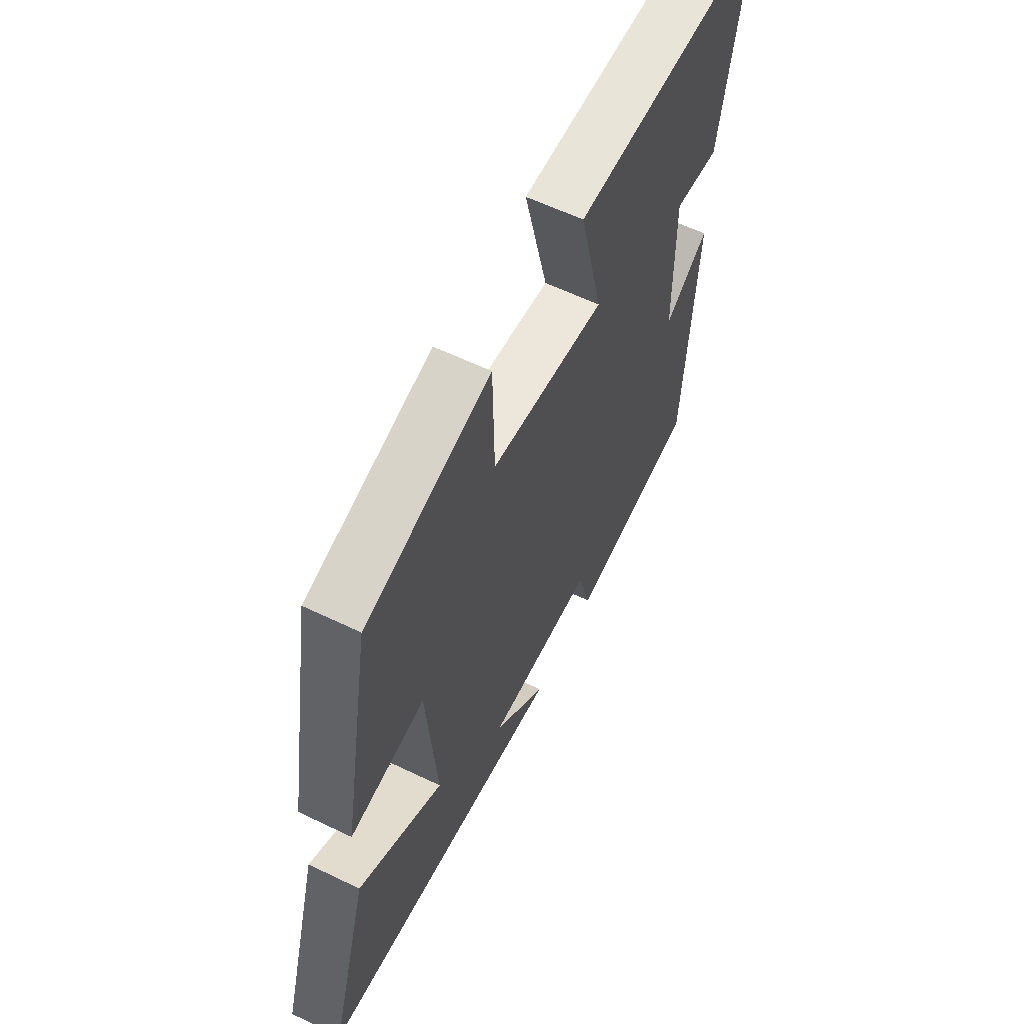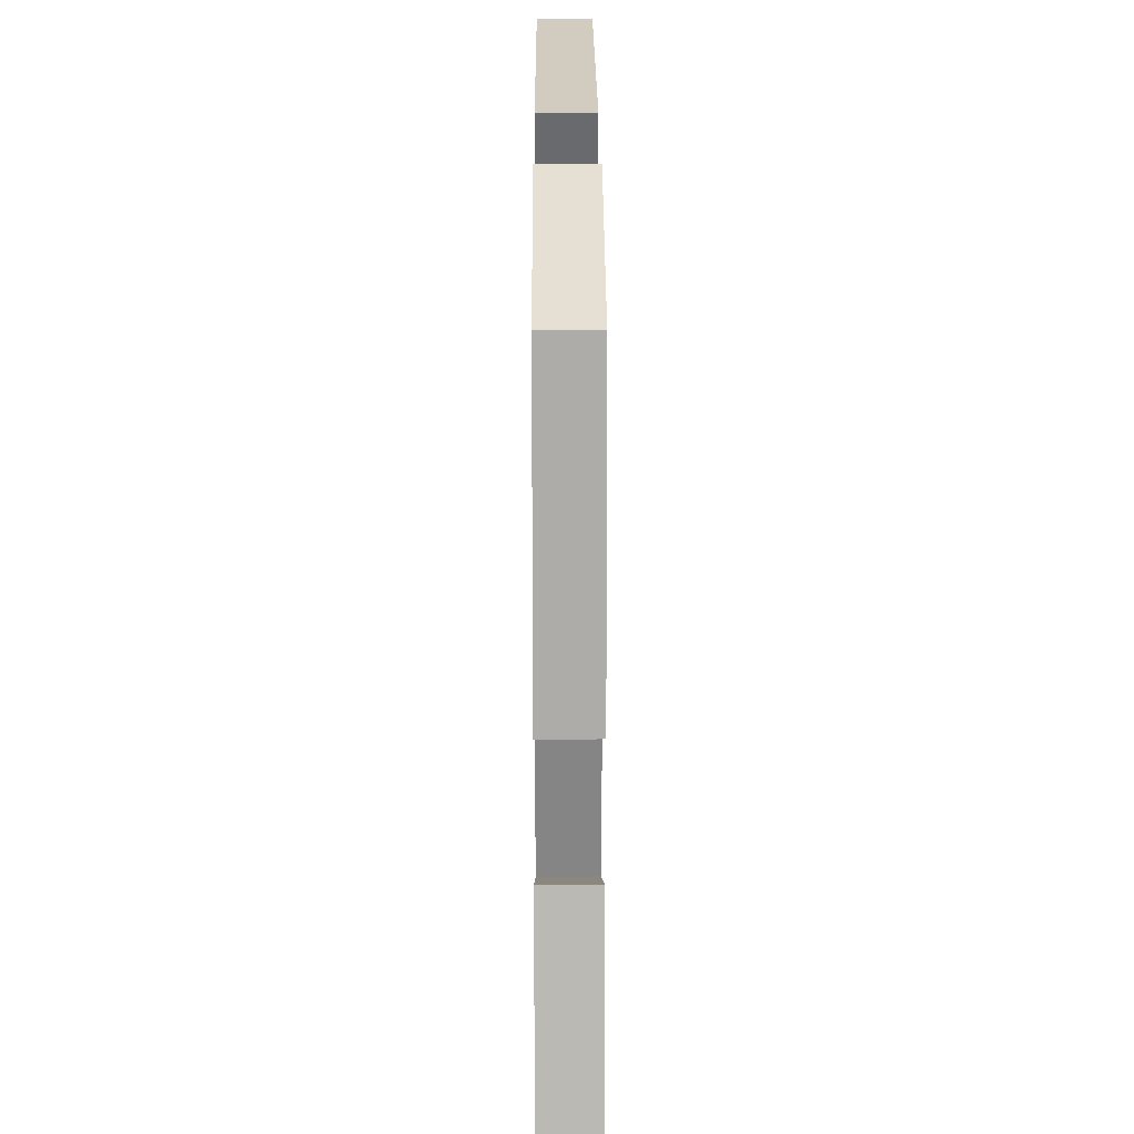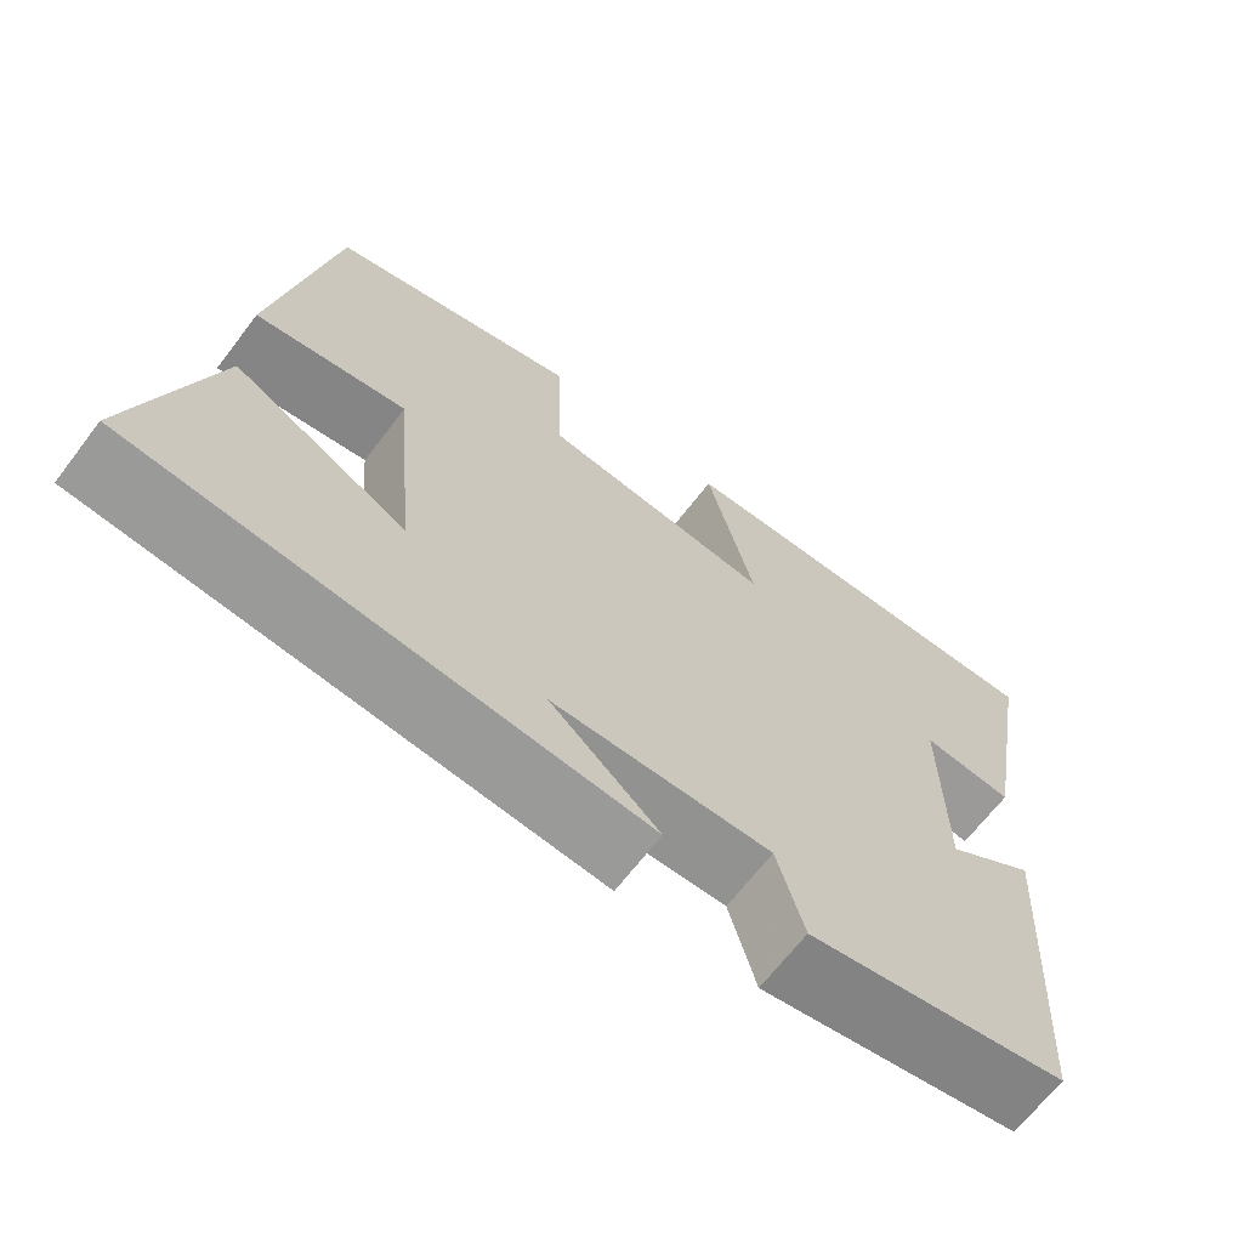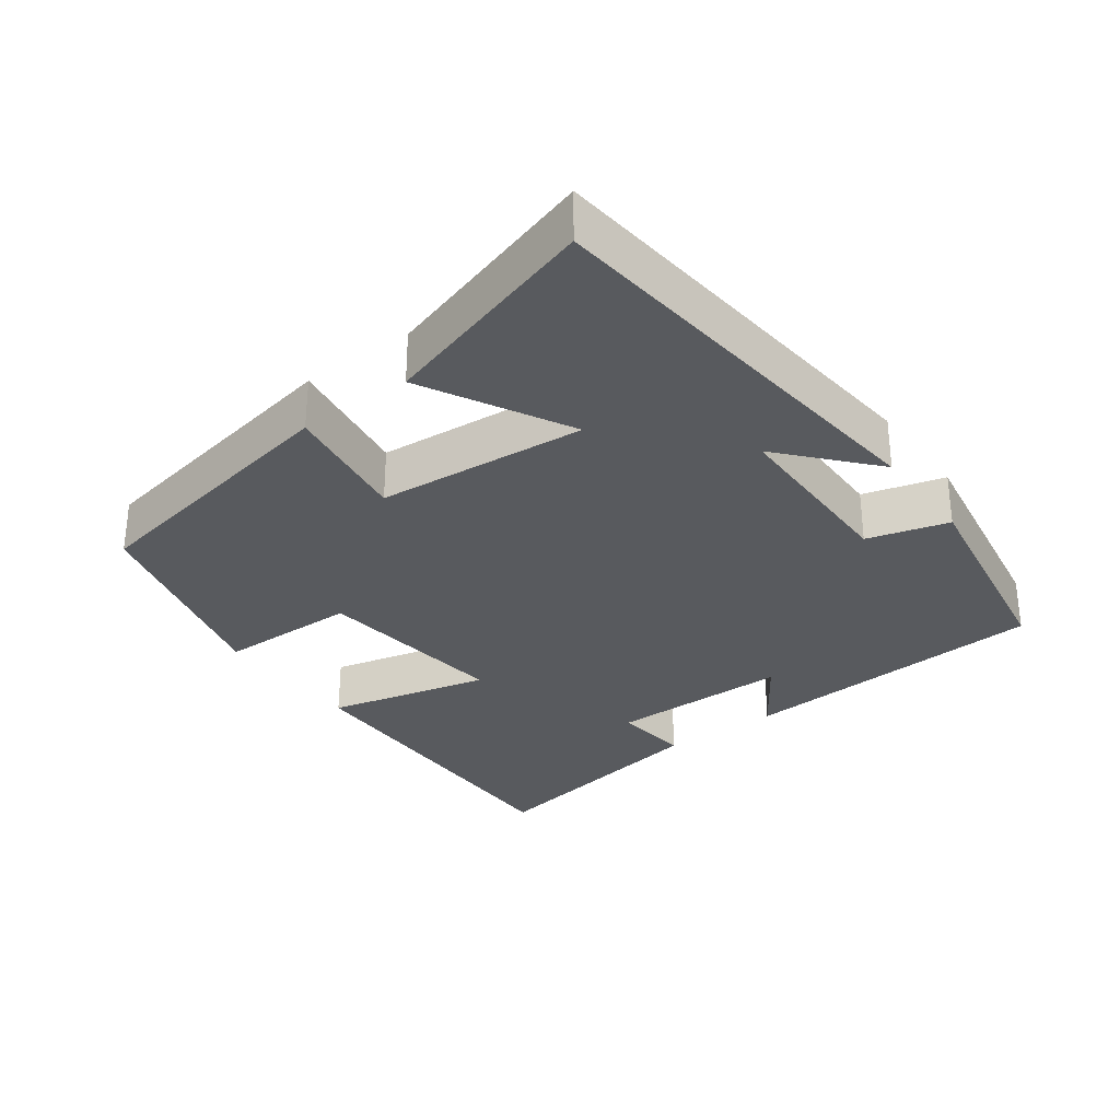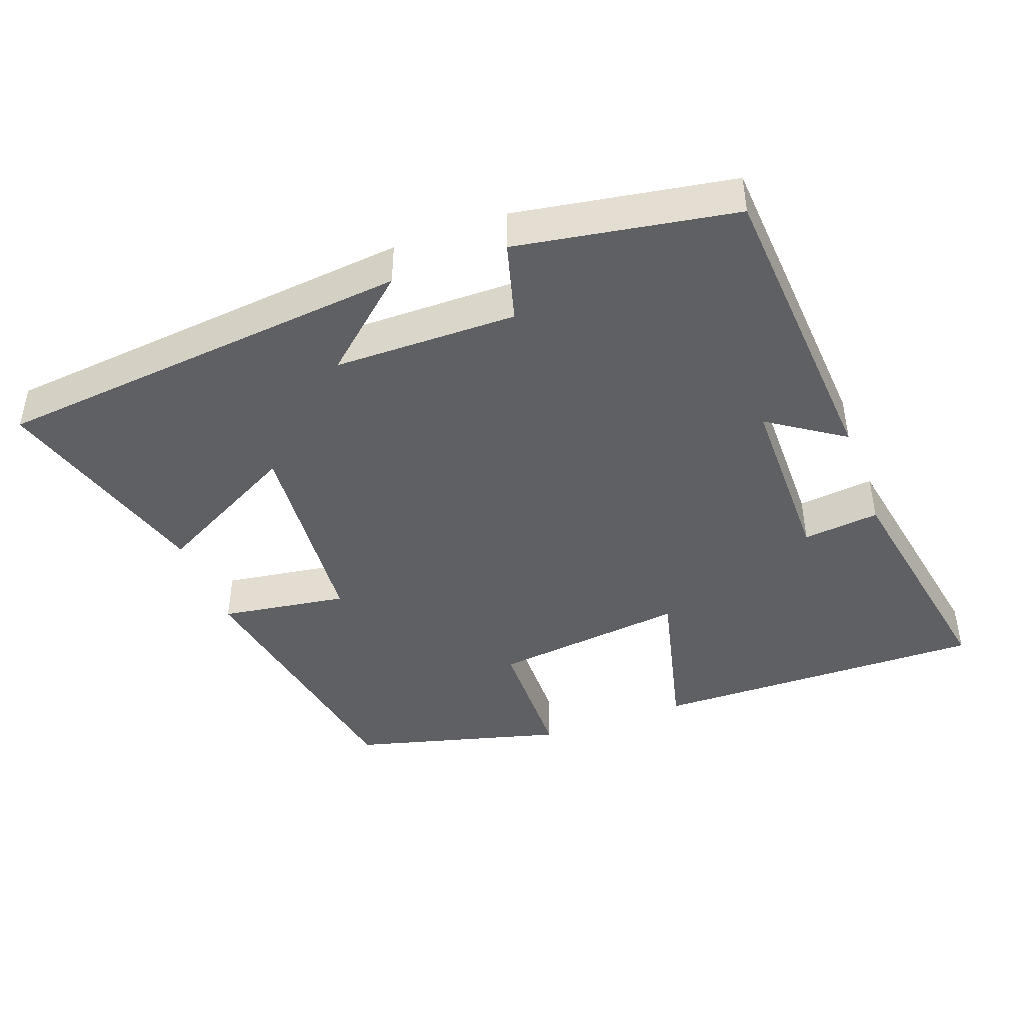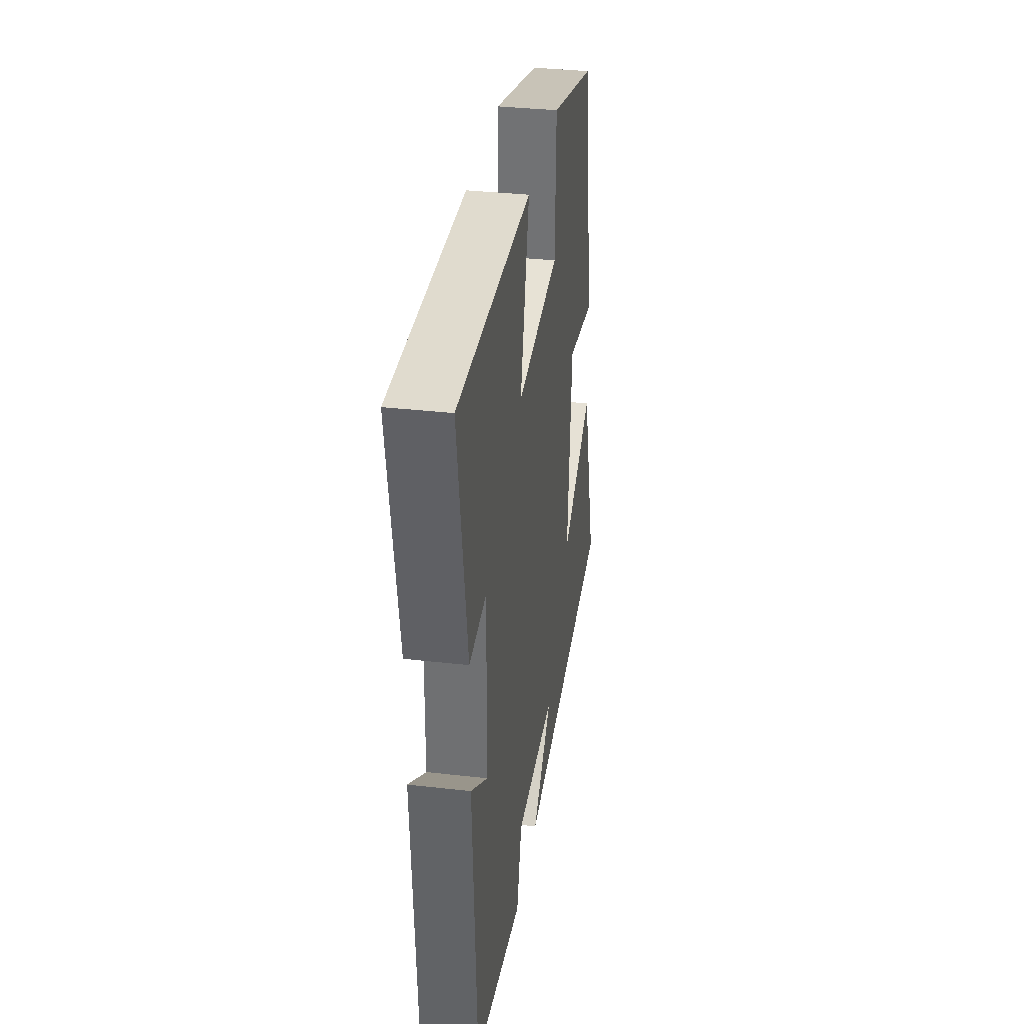
<metadata>
{"format":"obj","ext":"obj","renderer":"f3d","projection":"perspective","resolution":1024,"background":"white","views":[{"elev":59.5,"azim":116.4,"up":"+Z"},{"elev":23.2,"azim":89.7,"up":"+Z"},{"elev":-66.5,"azim":142.7,"up":"+Z"},{"elev":-30.9,"azim":126.5,"up":"+Y"},{"elev":-43.5,"azim":-159.6,"up":"+Y"},{"elev":34.3,"azim":-81.2,"up":"+Z"}]}
</metadata>
<code>
v -0.472 0.07 -0.448
v -0.5 0.07 -0.009
v -0.394 0.07 -0.081
v -0.392 0.07 0.175
v -0.5 0.07 0.163
v -0.561 0.07 0.508
v -0.089 0.07 0.5
v -0.145 0.07 0.271
v 0.129 0.07 0.303
v 0.133 0.07 0.5
v 0.431 0.07 0.42
v 0.5 0.07 0.032
v 0.321 0.07 0.059
v 0.295 0.07 -0.237
v 0.5 0.07 -0.128
v 0.592 0.07 -0.441
v -0.003 0.07 -0.5
v 0.125 0.07 -0.388
v -0.133 0.07 -0.386
v -0.165 0.07 -0.5
v -0.472 0 -0.448
v -0.5 0 -0.009
v -0.394 0 -0.081
v -0.392 0 0.175
v -0.5 0 0.163
v -0.561 0 0.508
v -0.089 0 0.5
v -0.145 0 0.271
v 0.129 0 0.303
v 0.133 0 0.5
v 0.431 0 0.42
v 0.5 0 0.032
v 0.321 0 0.059
v 0.295 0 -0.237
v 0.5 0 -0.128
v 0.592 0 -0.441
v -0.003 0 -0.5
v 0.125 0 -0.388
v -0.133 0 -0.386
v -0.165 0 -0.5
f 19 20 1 2
f 15 16 17 18
f 14 15 18
f 13 14 18 19
f 10 11 12 13
f 9 10 13
f 8 9 13 19
f 5 6 7 8
f 4 5 8
f 3 4 8 19
f 2 3 19
f 22 21 40 39
f 38 37 36 35
f 38 35 34
f 39 38 34 33
f 33 32 31 30
f 33 30 29
f 39 33 29 28
f 28 27 26 25
f 28 25 24
f 39 28 24 23
f 39 23 22
f 1 21 22 2
f 2 22 23 3
f 3 23 24 4
f 4 24 25 5
f 5 25 26 6
f 6 26 27 7
f 7 27 28 8
f 8 28 29 9
f 9 29 30 10
f 10 30 31 11
f 11 31 32 12
f 12 32 33 13
f 13 33 34 14
f 14 34 35 15
f 15 35 36 16
f 16 36 37 17
f 17 37 38 18
f 18 38 39 19
f 19 39 40 20
f 20 40 21 1

</code>
